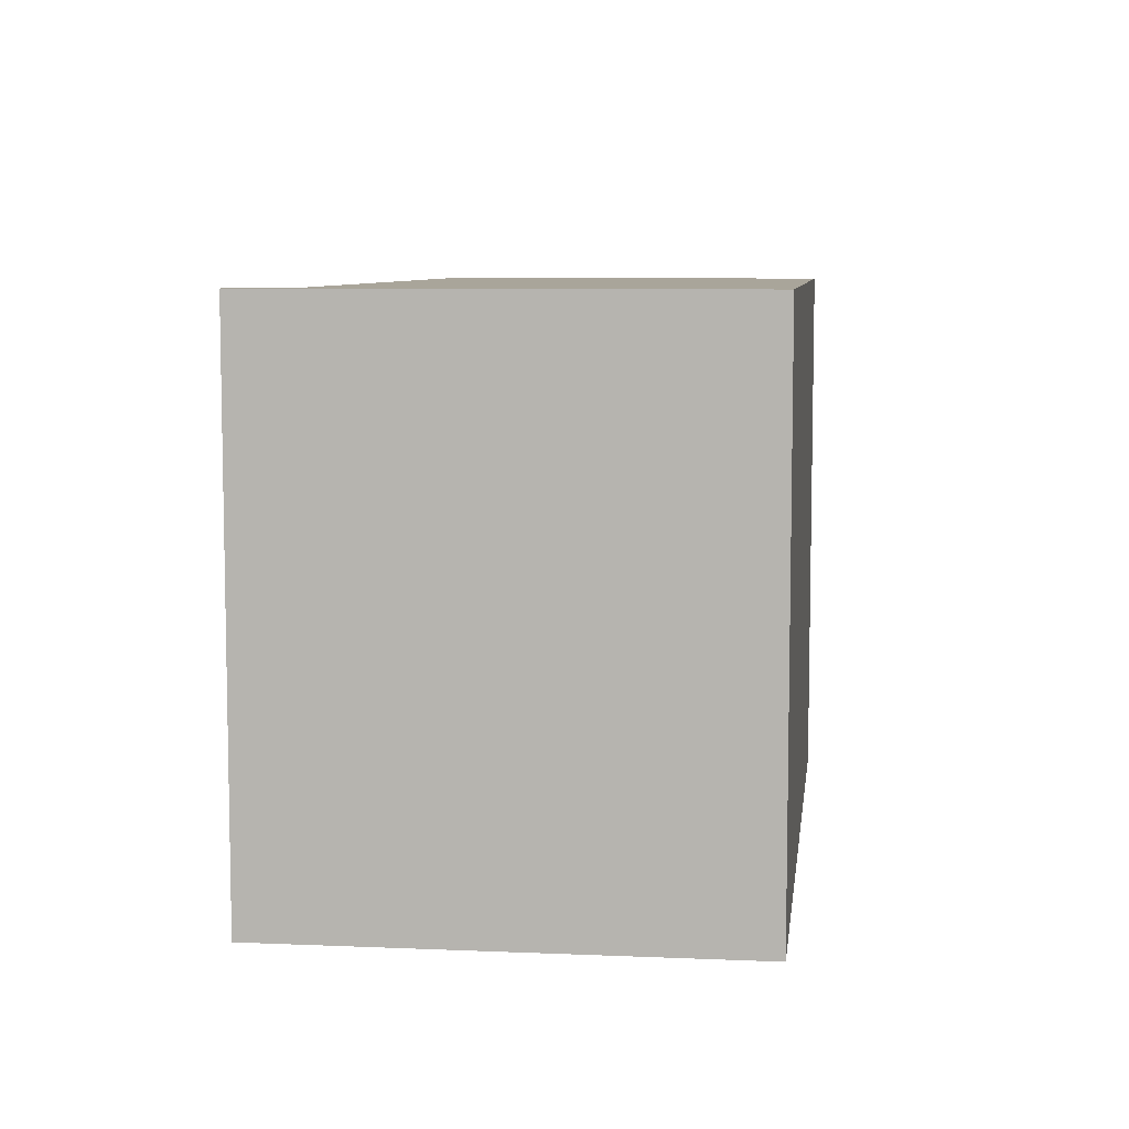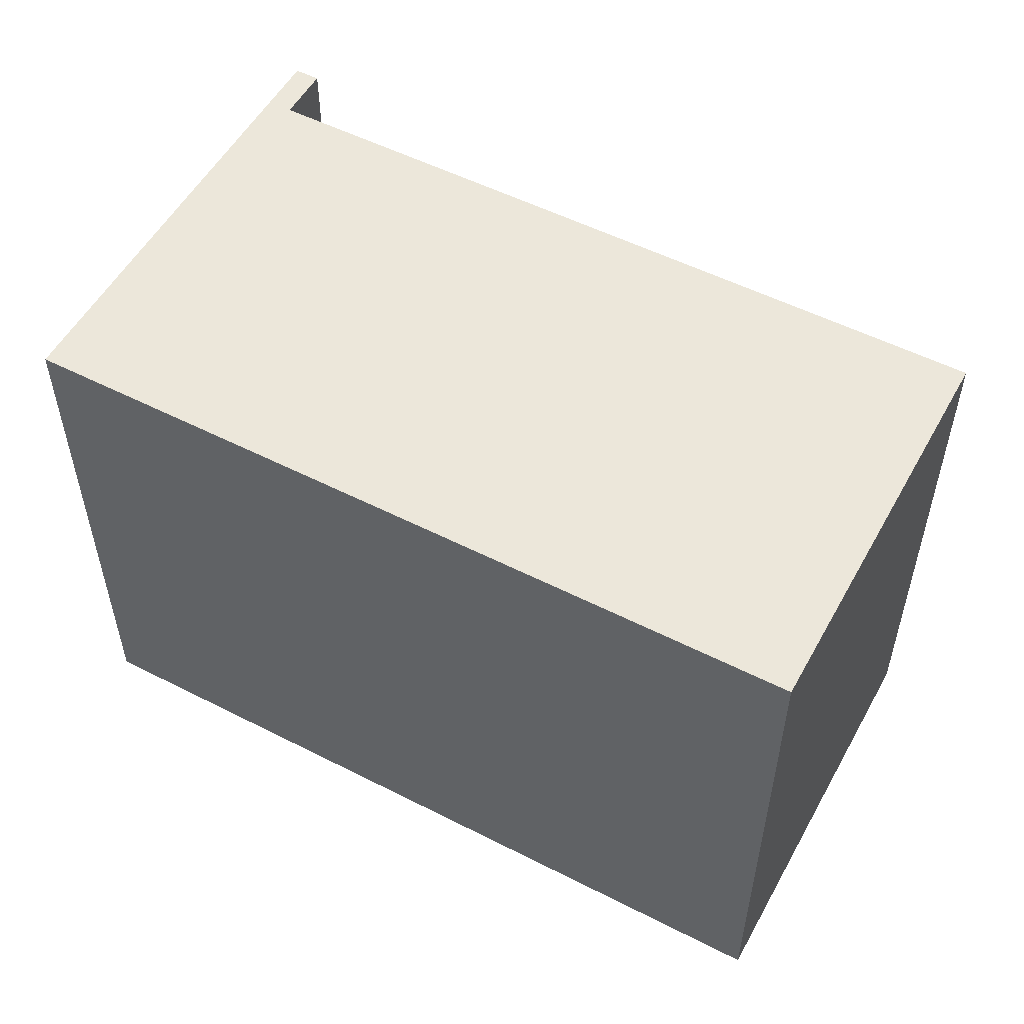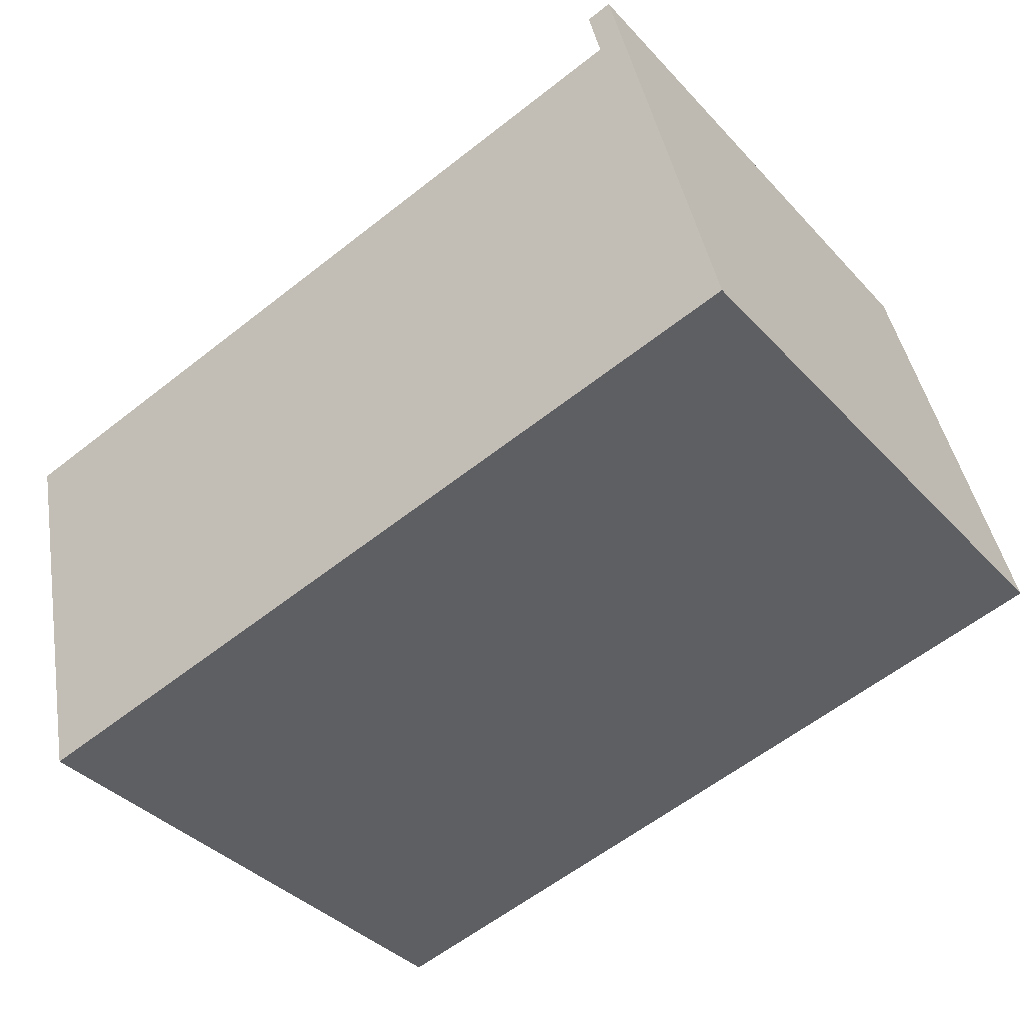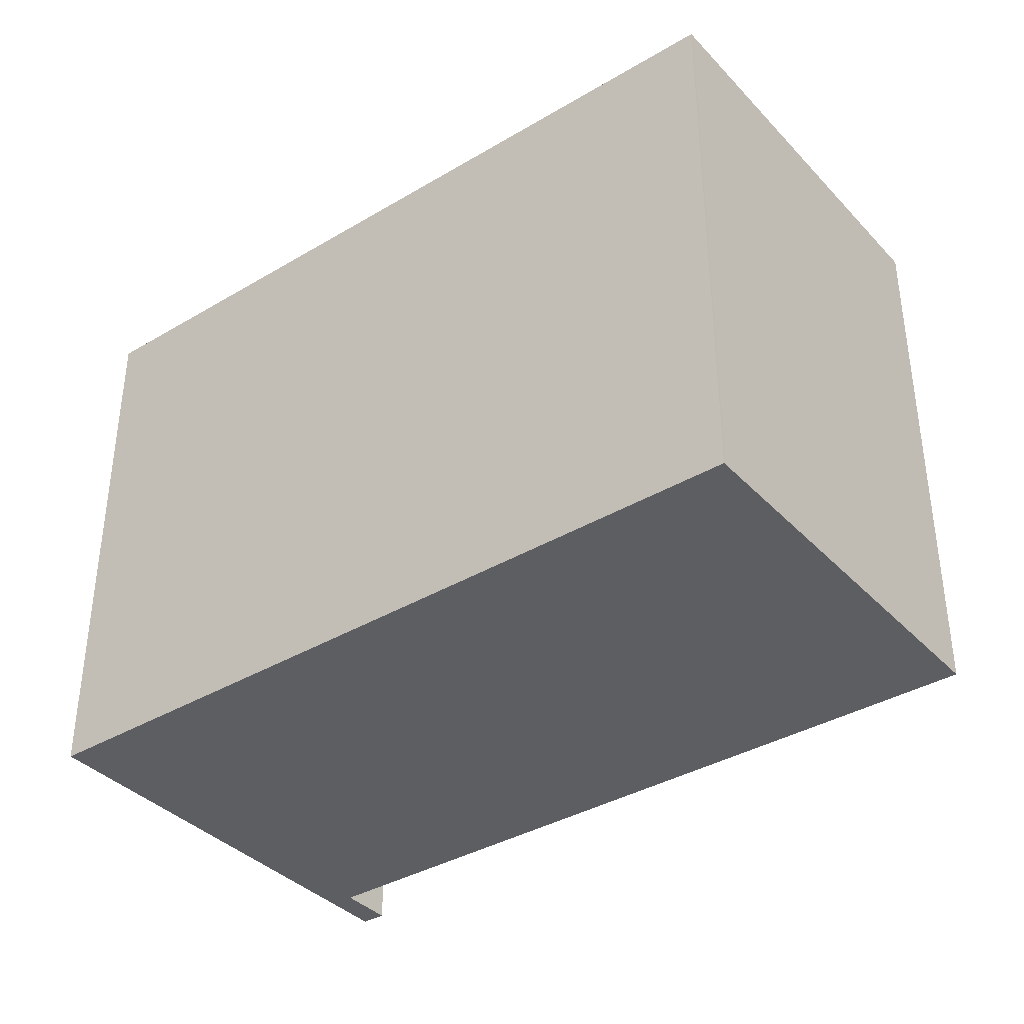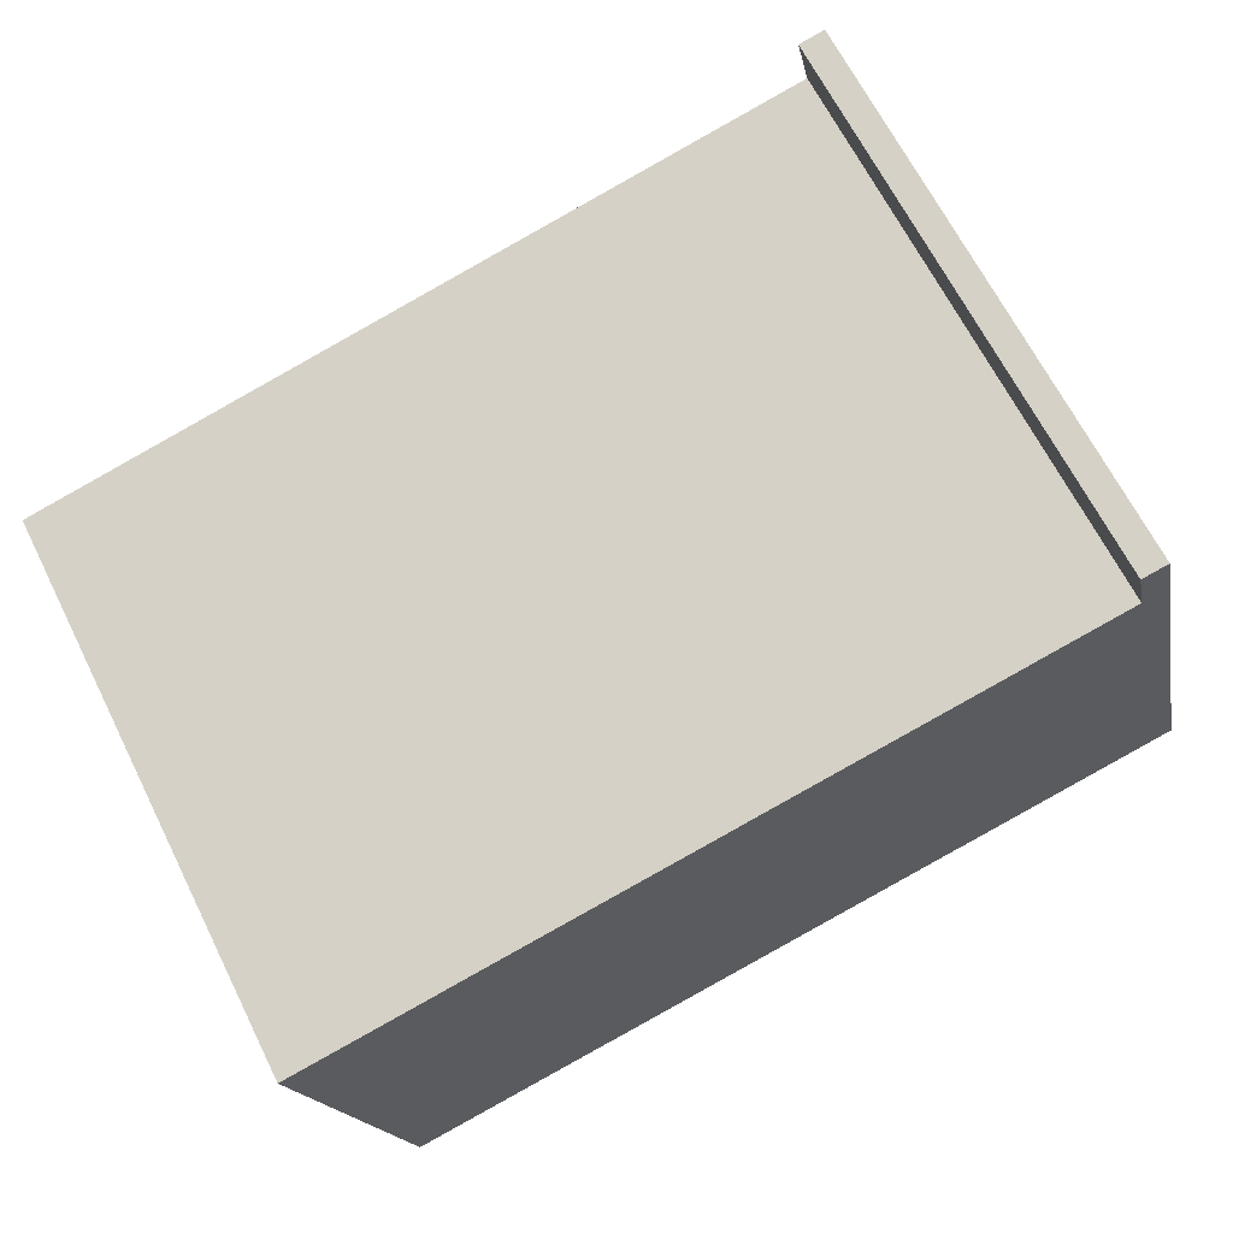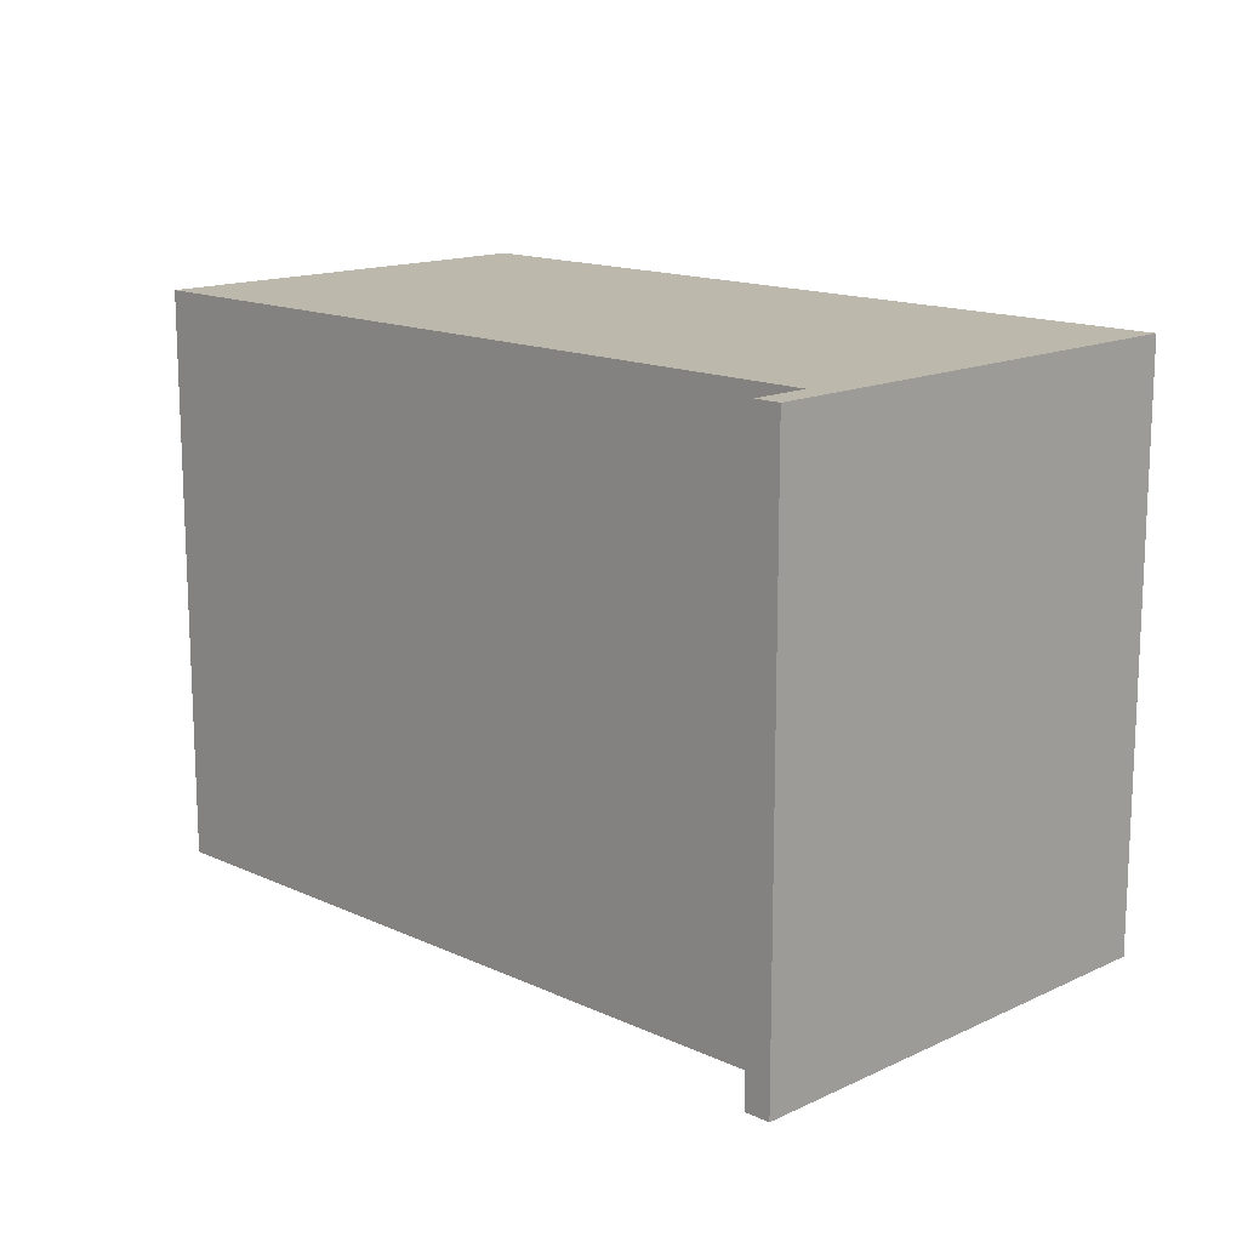
<metadata>
{"format":"obj","ext":"obj","renderer":"f3d","projection":"perspective","resolution":1024,"background":"white","views":[{"elev":7.5,"azim":84.2,"up":"+Y"},{"elev":53.7,"azim":-164.4,"up":"+Y"},{"elev":-38.2,"azim":37.3,"up":"+Z"},{"elev":-37.3,"azim":-155.6,"up":"+Y"},{"elev":65.8,"azim":-26.5,"up":"+Z"},{"elev":14.7,"azim":32.1,"up":"+Y"}]}
</metadata>
<code>
v  20.87 13.23 -5.391
v  17.81 13.23 5.436
v  18.4 13.23 5.571
v  18.11 13.23 4.116
v  0 13.23 8.099e-16
v  13.14 13.23 -7.166
v  2.223 13.23 -9.621
v  2.233 13.23 -9.668
v  17.81 -3.329e-16 5.436
v  18.4 -3.411e-16 5.571
v  0 0 0
v  18.11 -2.52e-16 4.116
v  20.87 3.301e-16 -5.391
v  2.233 5.92e-16 -9.668
v  13.14 4.388e-16 -7.166
v  2.223 5.891e-16 -9.621
g defaultobject
f 1 2 3
f 2 1 4
f 4 1 5
f 5 1 6
f 5 6 7
f 7 6 8
f 9 3 2
f 3 9 10
f 11 4 5
f 4 11 12
f 10 1 3
f 1 10 13
f 13 6 1
f 6 13 8
f 8 13 14
f 14 13 15
f 14 7 8
f 7 14 16
f 16 5 7
f 5 16 11
f 12 2 4
f 2 12 9
f 15 16 14
f 16 15 11
f 11 15 13
f 11 13 12
f 12 13 10
f 12 10 9

</code>
